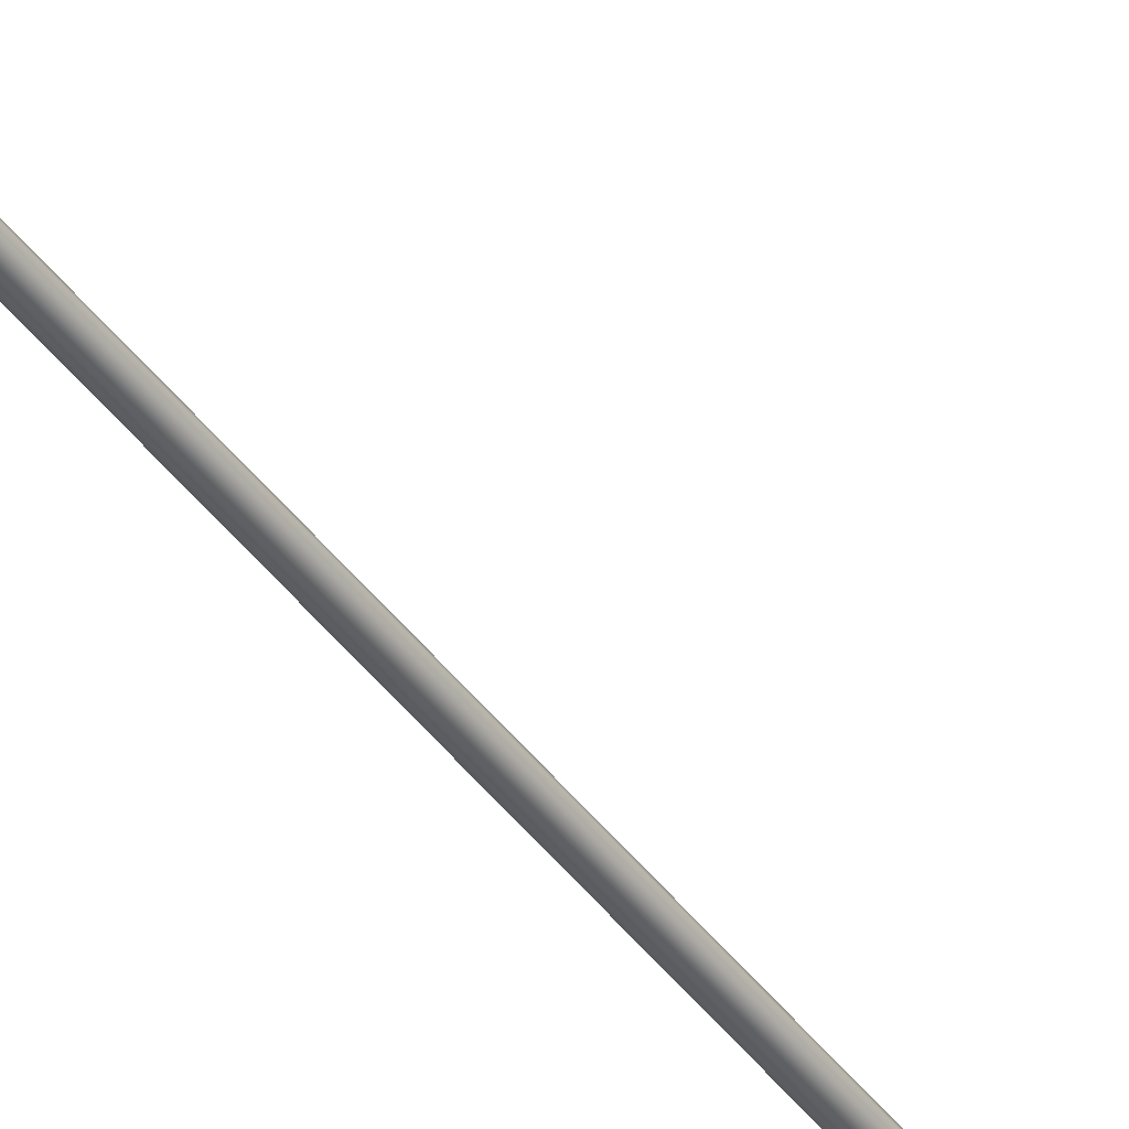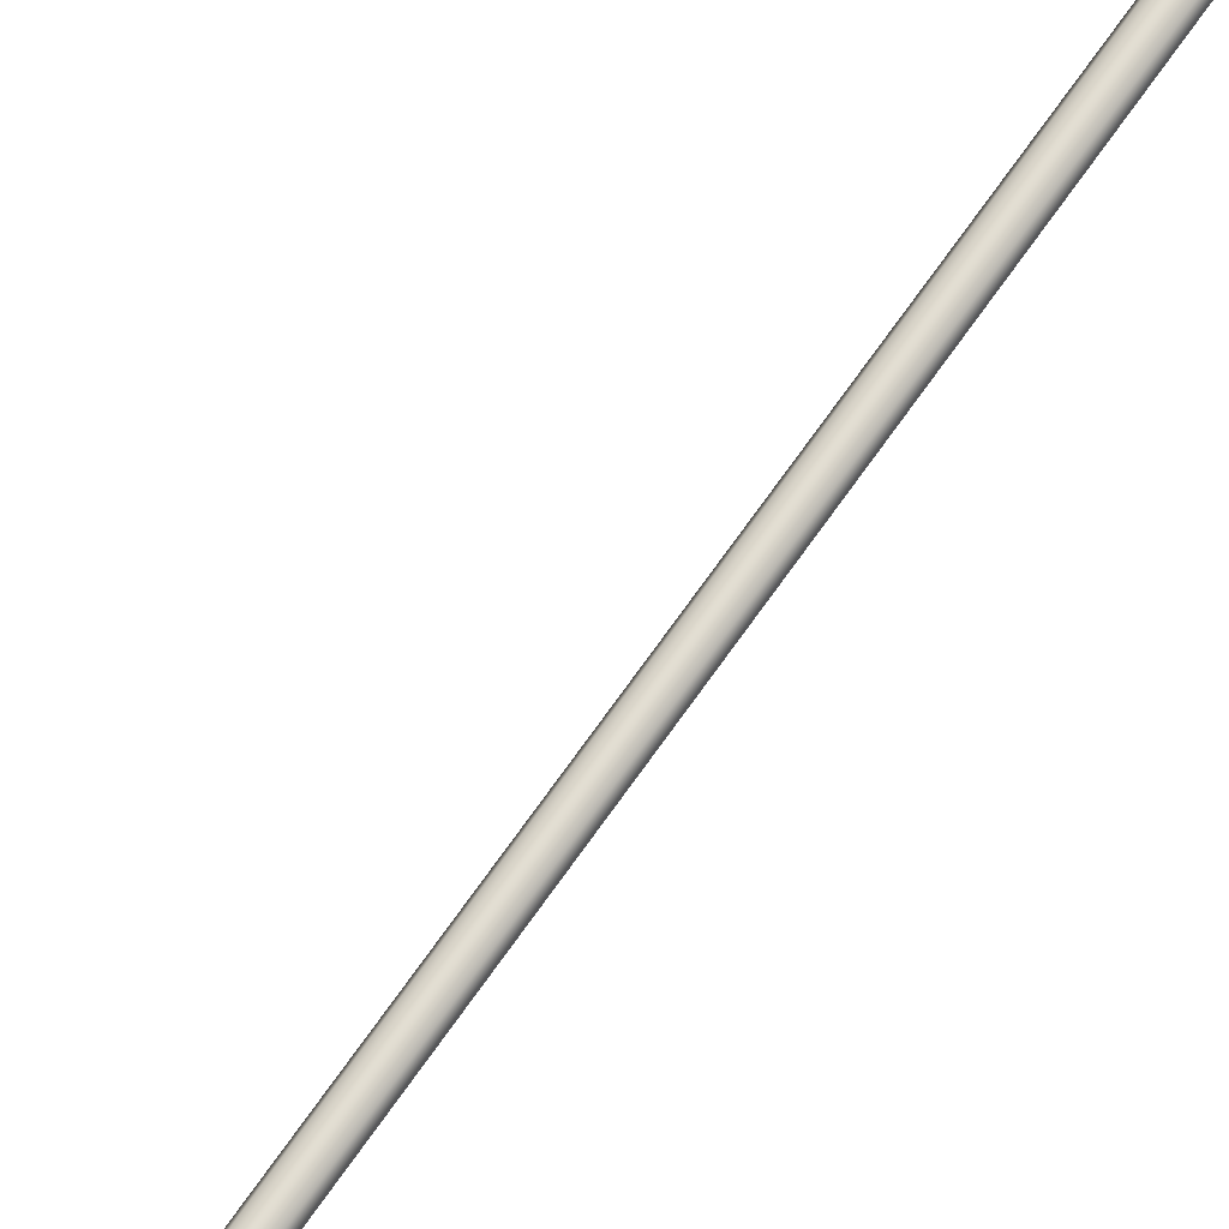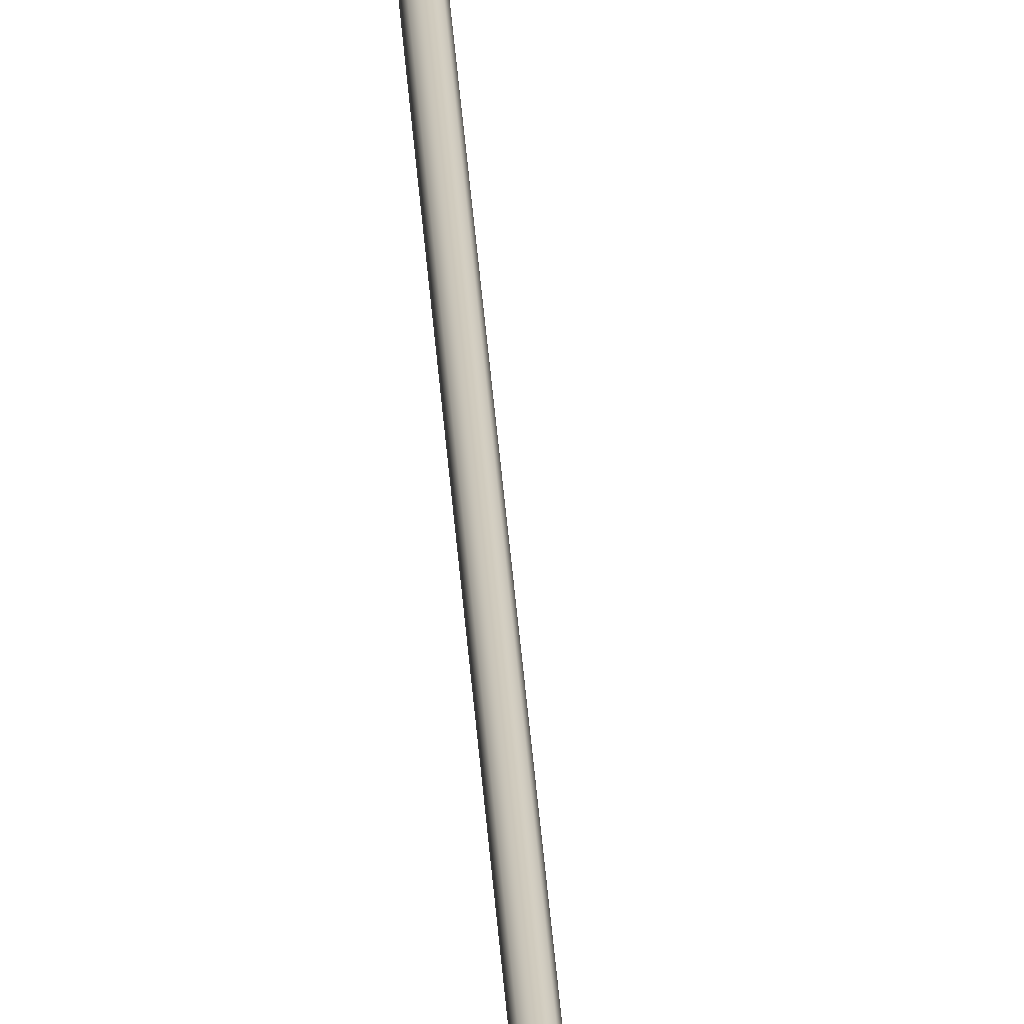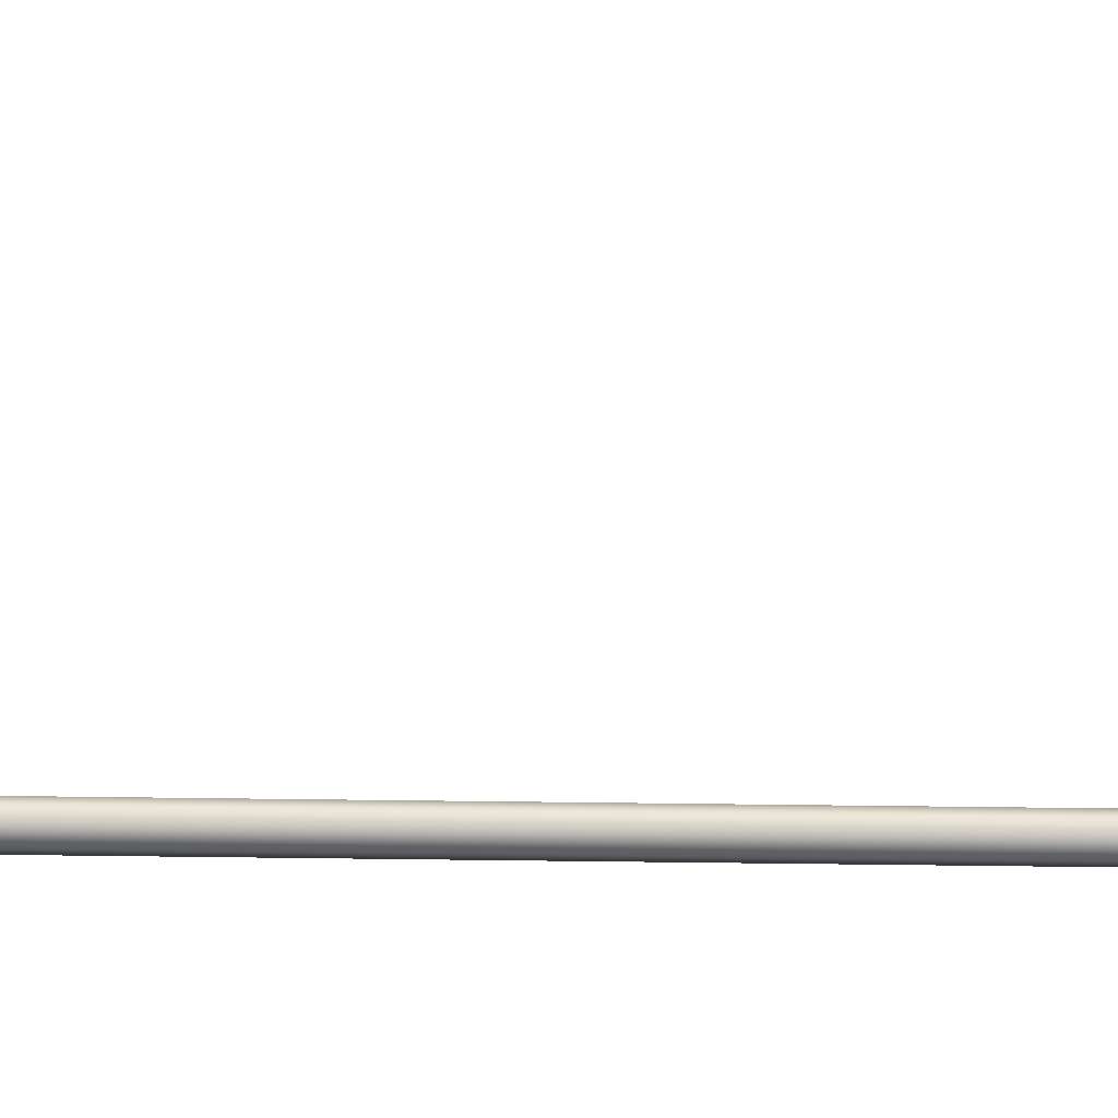
<metadata>
{"format":"obj","ext":"obj","renderer":"f3d","projection":"perspective","resolution":1024,"background":"white","views":[{"elev":-43.2,"azim":34.0,"up":"+Y"},{"elev":68.8,"azim":-145.3,"up":"+Y"},{"elev":23.3,"azim":177.5,"up":"+Y"},{"elev":-40.5,"azim":89.0,"up":"+Y"}]}
</metadata>
<code>
o _Geometry_0
v 3894 7.512e+04 5023
v 3874 7.511e+04 5023
v 3853 7.512e+04 5023
v 3845 75140 5023
v 3853 7.516e+04 5023
v 3874 7.517e+04 5023
v 3894 7.516e+04 5023
v 3902 75140 5023
v 3902 75140 1.933e+04
v 3894 7.516e+04 1.933e+04
v 3874 7.517e+04 1.933e+04
v 3853 7.516e+04 1.933e+04
v 3845 75140 1.933e+04
v 3853 7.512e+04 1.933e+04
v 3874 7.511e+04 1.933e+04
v 3894 7.512e+04 1.933e+04
v 3855 7.512e+04 2.588e+04
v 3848 75140 2.588e+04
v 3855 7.516e+04 2.588e+04
v 3874 7.517e+04 2.588e+04
v 3892 7.516e+04 2.588e+04
v 3899 75140 2.588e+04
v 3892 7.512e+04 2.588e+04
v 3874 7.511e+04 2.588e+04
v 3892 7.513e+04 2.593e+04
v 3874 7.512e+04 2.593e+04
v 3899 7.515e+04 2.592e+04
v 3892 7.516e+04 2.592e+04
v 3874 7.517e+04 2.592e+04
v 3855 7.516e+04 2.592e+04
v 3848 7.515e+04 2.592e+04
v 3855 7.513e+04 2.593e+04
v 3892 7.516e+04 2.597e+04
v 3874 7.515e+04 2.598e+04
v 3899 75170 2.596e+04
v 3892 7.518e+04 2.595e+04
v 3874 7.519e+04 2.595e+04
v 3855 7.518e+04 2.595e+04
v 3848 75170 2.596e+04
v 3855 7.516e+04 2.597e+04
v 3892 7.52e+04 2.601e+04
v 3874 7.519e+04 2.601e+04
v 3899 7.52e+04 2.599e+04
v 3892 7.521e+04 2.598e+04
v 3874 7.522e+04 2.597e+04
v 3855 7.521e+04 2.598e+04
v 3848 7.52e+04 2.599e+04
v 3855 7.52e+04 2.601e+04
v 3892 7.524e+04 2.602e+04
v 3874 7.524e+04 2.603e+04
v 3899 7.525e+04 2.601e+04
v 3892 7.525e+04 2.599e+04
v 3874 7.525e+04 2.598e+04
v 3855 7.525e+04 2.599e+04
v 3848 7.525e+04 2.601e+04
v 3855 7.524e+04 2.602e+04
v 3892 7.529e+04 2.602e+04
v 3874 7.529e+04 2.603e+04
v 3899 7.529e+04 2.601e+04
v 3892 7.529e+04 2.599e+04
v 3874 7.529e+04 2.598e+04
v 3855 7.529e+04 2.599e+04
v 3848 7.529e+04 2.601e+04
v 3855 7.529e+04 2.602e+04
v 3892 7.512e+04 1.933e+04
v 3874 7.511e+04 1.933e+04
v 3855 7.512e+04 1.933e+04
v 3848 75140 1.933e+04
v 3855 7.516e+04 1.933e+04
v 3874 7.517e+04 1.933e+04
v 3892 7.516e+04 1.933e+04
v 3899 75140 1.933e+04
v 3899 75140 2.588e+04
v 3892 7.516e+04 2.588e+04
v 3874 7.517e+04 2.588e+04
v 3855 7.516e+04 2.588e+04
v 3848 75140 2.588e+04
v 3855 7.512e+04 2.588e+04
v 3874 7.511e+04 2.588e+04
v 3892 7.512e+04 2.588e+04
v 3855 7.529e+04 2.599e+04
v 3874 7.529e+04 2.598e+04
v 3892 7.529e+04 2.599e+04
v 3899 7.586e+04 2.59e+04
v 3892 7.585e+04 2.588e+04
v 3874 7.585e+04 2.588e+04
v 3855 7.585e+04 2.588e+04
v 3848 7.586e+04 2.59e+04
v 3855 7.586e+04 2.592e+04
v 3874 7.586e+04 2.593e+04
v 3892 7.586e+04 2.592e+04
v 3894 7.512e+04 5023
v 3874 7.511e+04 5023
v 3853 7.512e+04 5023
v 3845 75140 5023
v 3853 7.516e+04 5023
v 3874 7.517e+04 5023
v 3894 7.516e+04 5023
v 3902 75140 5023
v 3902 75140 1.933e+04
v 3894 7.516e+04 1.933e+04
v 3874 7.517e+04 1.933e+04
v 3853 7.516e+04 1.933e+04
v 3845 75140 1.933e+04
v 3853 7.512e+04 1.933e+04
v 3874 7.511e+04 1.933e+04
v 3894 7.512e+04 1.933e+04
v 3855 7.512e+04 2.588e+04
v 3848 75140 2.588e+04
v 3855 7.516e+04 2.588e+04
v 3874 7.517e+04 2.588e+04
v 3892 7.516e+04 2.588e+04
v 3899 75140 2.588e+04
v 3892 7.512e+04 2.588e+04
v 3874 7.511e+04 2.588e+04
v 3892 7.529e+04 2.602e+04
v 3892 7.529e+04 2.602e+04
v 3874 7.529e+04 2.603e+04
v 3874 7.529e+04 2.603e+04
v 3899 7.529e+04 2.601e+04
v 3899 7.529e+04 2.601e+04
v 3892 7.529e+04 2.599e+04
v 3874 7.529e+04 2.598e+04
v 3855 7.529e+04 2.599e+04
v 3848 7.529e+04 2.601e+04
v 3848 7.529e+04 2.601e+04
v 3855 7.529e+04 2.602e+04
v 3855 7.529e+04 2.602e+04
v 3892 7.512e+04 1.933e+04
v 3874 7.511e+04 1.933e+04
v 3855 7.512e+04 1.933e+04
v 3848 75140 1.933e+04
v 3855 7.516e+04 1.933e+04
v 3874 7.517e+04 1.933e+04
v 3892 7.516e+04 1.933e+04
v 3899 75140 1.933e+04
v 3899 75140 2.588e+04
v 3892 7.516e+04 2.588e+04
v 3874 7.517e+04 2.588e+04
v 3855 7.516e+04 2.588e+04
v 3848 75140 2.588e+04
v 3855 7.512e+04 2.588e+04
v 3874 7.511e+04 2.588e+04
v 3892 7.512e+04 2.588e+04
v 3855 7.529e+04 2.599e+04
v 3874 7.529e+04 2.598e+04
v 3892 7.529e+04 2.599e+04
v 3899 7.586e+04 2.59e+04
v 3892 7.585e+04 2.588e+04
v 3874 7.585e+04 2.588e+04
v 3855 7.585e+04 2.588e+04
v 3848 7.586e+04 2.59e+04
v 3855 7.586e+04 2.592e+04
v 3874 7.586e+04 2.593e+04
v 3892 7.586e+04 2.592e+04
f 92 93 94
f 92 94 95
f 92 95 96
f 92 96 97
f 92 97 98
f 92 98 99
f 100 101 102
f 100 102 103
f 100 103 104
f 100 104 105
f 100 105 106
f 100 106 107
f 8 7 10
f 8 10 9
f 7 6 11
f 7 11 10
f 6 5 12
f 6 12 11
f 5 4 13
f 5 13 12
f 4 3 14
f 4 14 13
f 3 2 15
f 3 15 14
f 2 1 16
f 2 16 15
f 1 8 9
f 1 9 16
f 108 109 110
f 108 110 111
f 108 111 112
f 108 112 113
f 108 113 114
f 108 114 115
f 24 23 25
f 24 25 26
f 23 22 27
f 23 27 25
f 22 21 28
f 22 28 27
f 21 20 29
f 21 29 28
f 20 19 30
f 20 30 29
f 19 18 31
f 19 31 30
f 18 17 32
f 18 32 31
f 17 24 26
f 17 26 32
f 26 25 33
f 26 33 34
f 25 27 35
f 25 35 33
f 27 28 36
f 27 36 35
f 28 29 37
f 28 37 36
f 29 30 38
f 29 38 37
f 30 31 39
f 30 39 38
f 31 32 40
f 31 40 39
f 32 26 34
f 32 34 40
f 34 33 41
f 34 41 42
f 33 35 43
f 33 43 41
f 35 36 44
f 35 44 43
f 36 37 45
f 36 45 44
f 37 38 46
f 37 46 45
f 38 39 47
f 38 47 46
f 39 40 48
f 39 48 47
f 40 34 42
f 40 42 48
f 42 41 49
f 42 49 50
f 41 43 51
f 41 51 49
f 43 44 52
f 43 52 51
f 44 45 53
f 44 53 52
f 45 46 54
f 45 54 53
f 46 47 55
f 46 55 54
f 47 48 56
f 47 56 55
f 48 42 50
f 48 50 56
f 50 49 57
f 50 57 58
f 49 51 59
f 49 59 57
f 51 52 122
f 51 122 59
f 52 53 123
f 52 123 122
f 53 54 124
f 53 124 123
f 54 55 125
f 54 125 124
f 55 56 64
f 55 64 125
f 56 50 58
f 56 58 64
f 118 116 120
f 118 120 60
f 118 60 61
f 118 61 62
f 118 62 126
f 118 126 127
f 129 130 131
f 129 131 132
f 129 132 133
f 129 133 134
f 129 134 135
f 129 135 136
f 137 138 139
f 137 139 140
f 137 140 141
f 137 141 142
f 137 142 143
f 137 143 144
f 72 71 74
f 72 74 73
f 71 70 75
f 71 75 74
f 70 69 76
f 70 76 75
f 69 68 77
f 69 77 76
f 68 67 78
f 68 78 77
f 67 66 79
f 67 79 78
f 66 65 80
f 66 80 79
f 65 72 73
f 65 73 80
f 117 119 128
f 117 128 63
f 117 63 145
f 117 145 146
f 117 146 147
f 117 147 121
f 148 149 150
f 148 150 151
f 148 151 152
f 148 152 153
f 148 153 154
f 148 154 155
f 59 83 85
f 59 85 84
f 83 82 86
f 83 86 85
f 82 81 87
f 82 87 86
f 81 125 88
f 81 88 87
f 125 64 89
f 125 89 88
f 64 58 90
f 64 90 89
f 58 57 91
f 58 91 90
f 57 59 84
f 57 84 91

</code>
